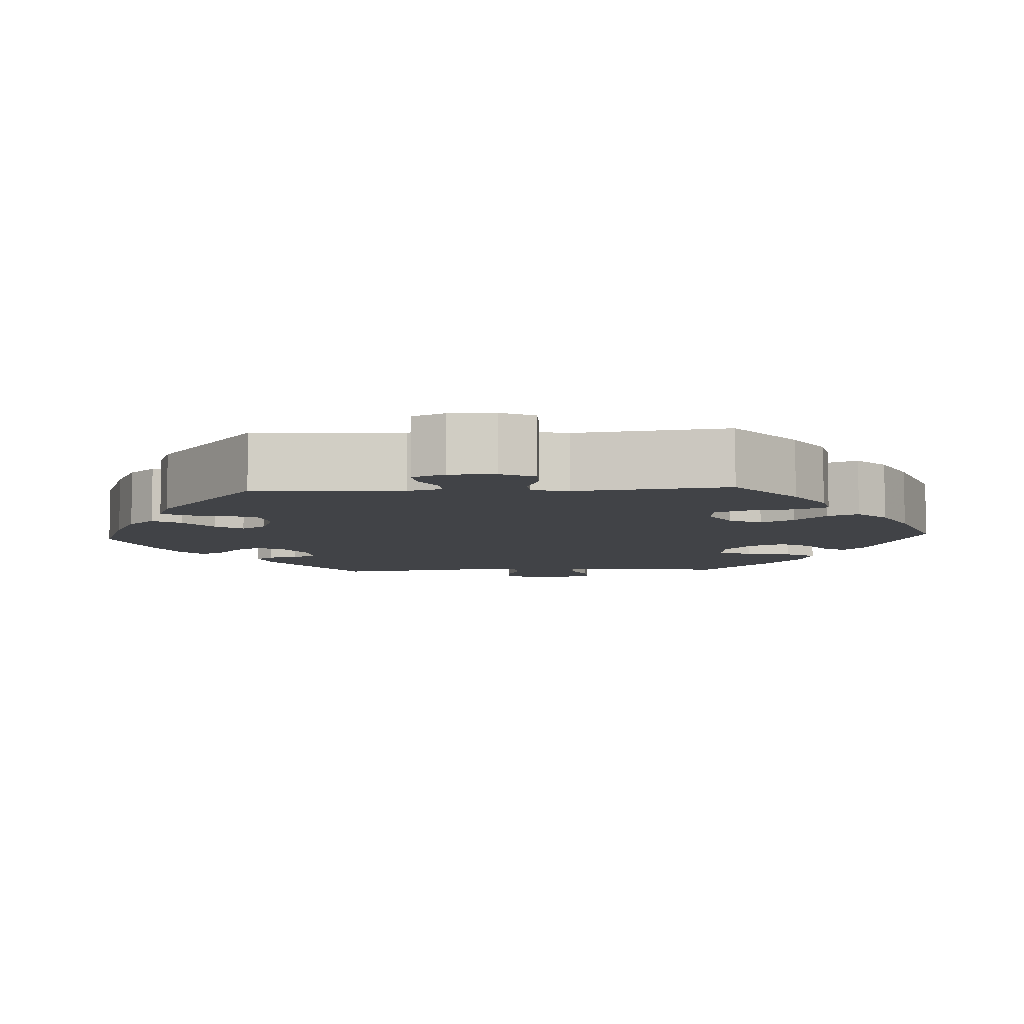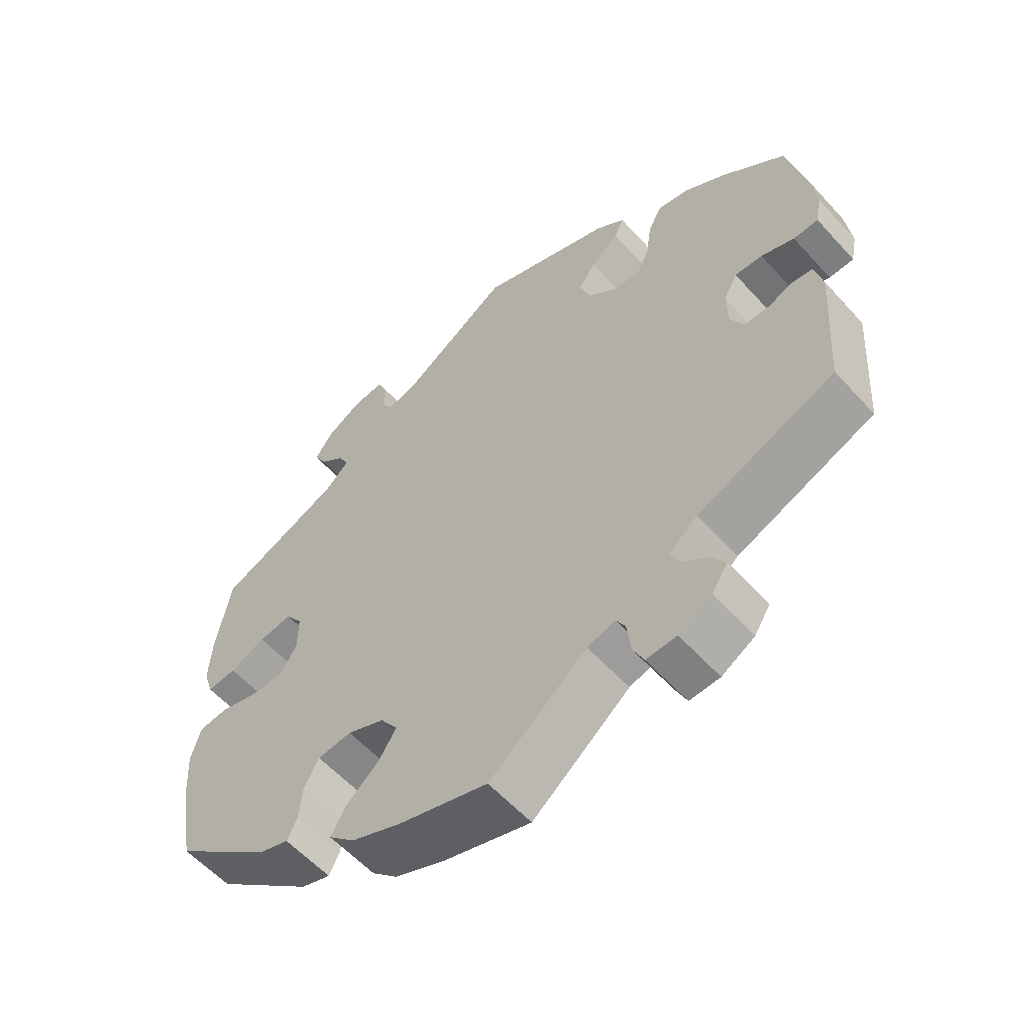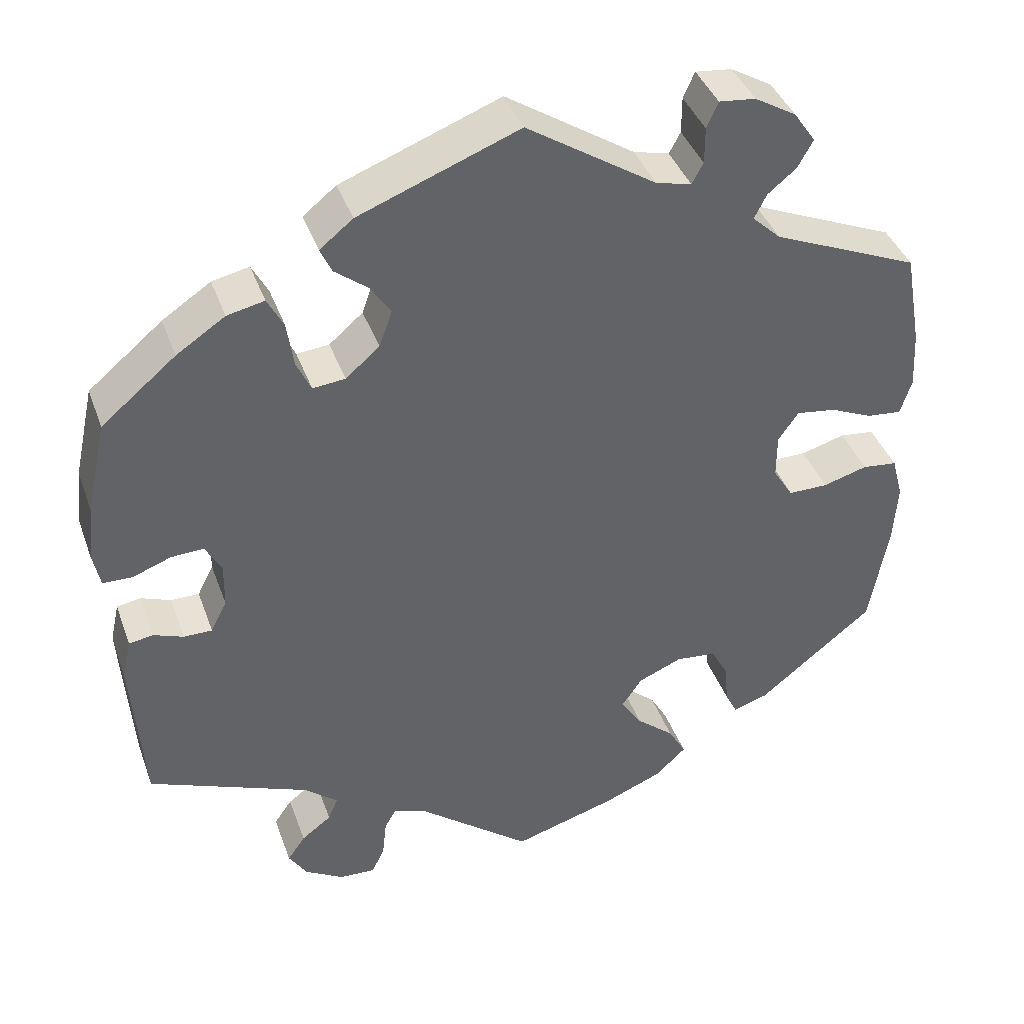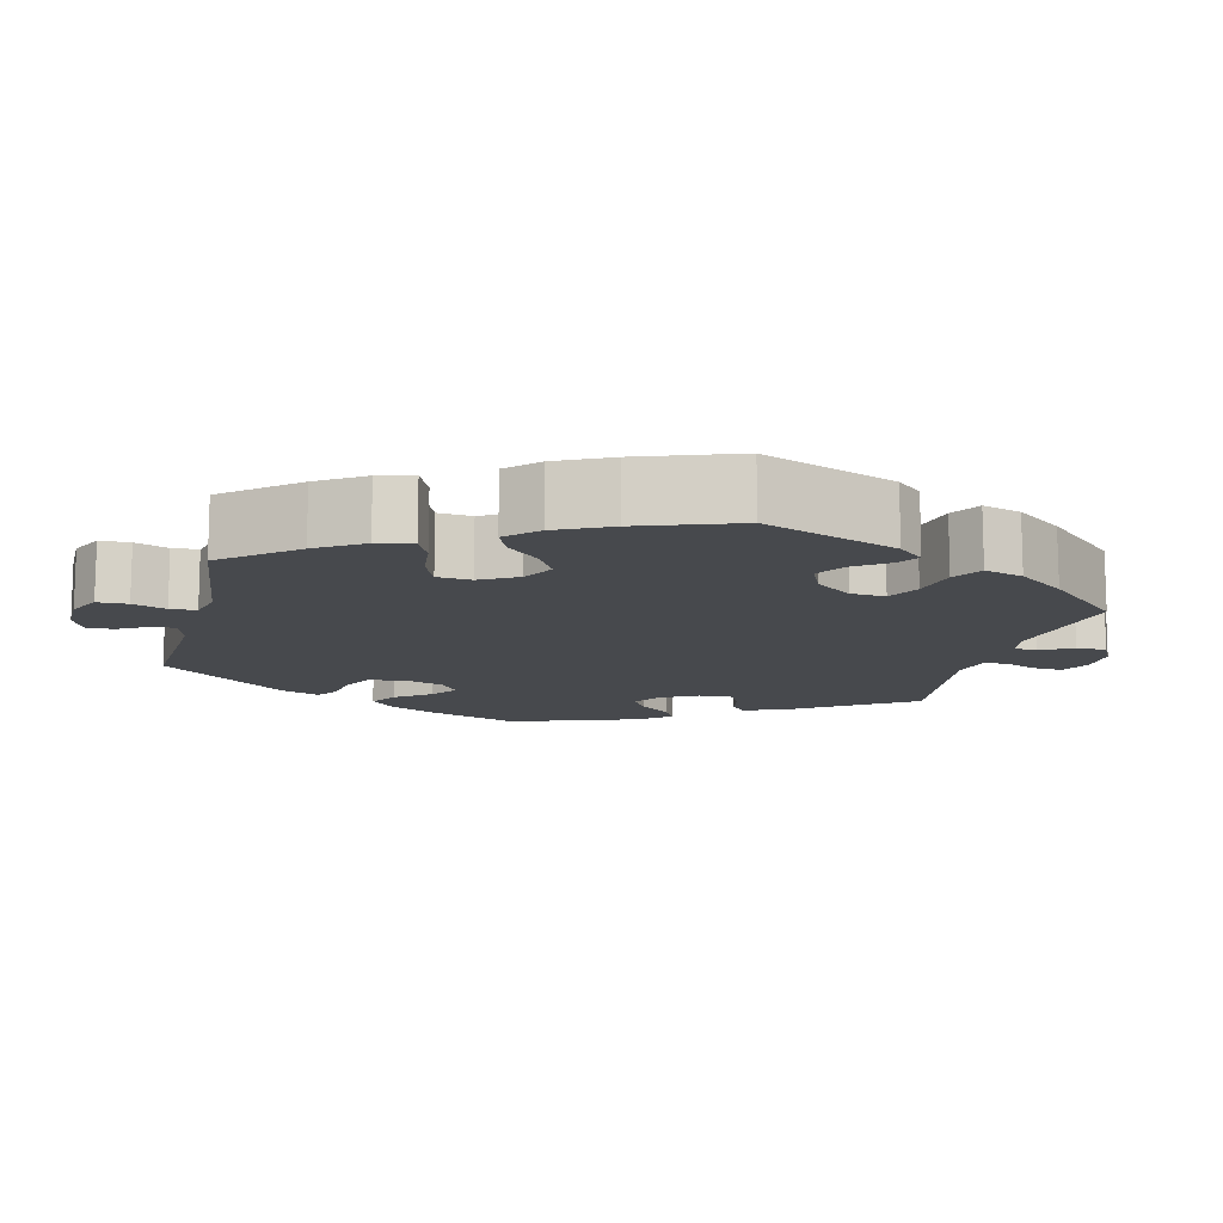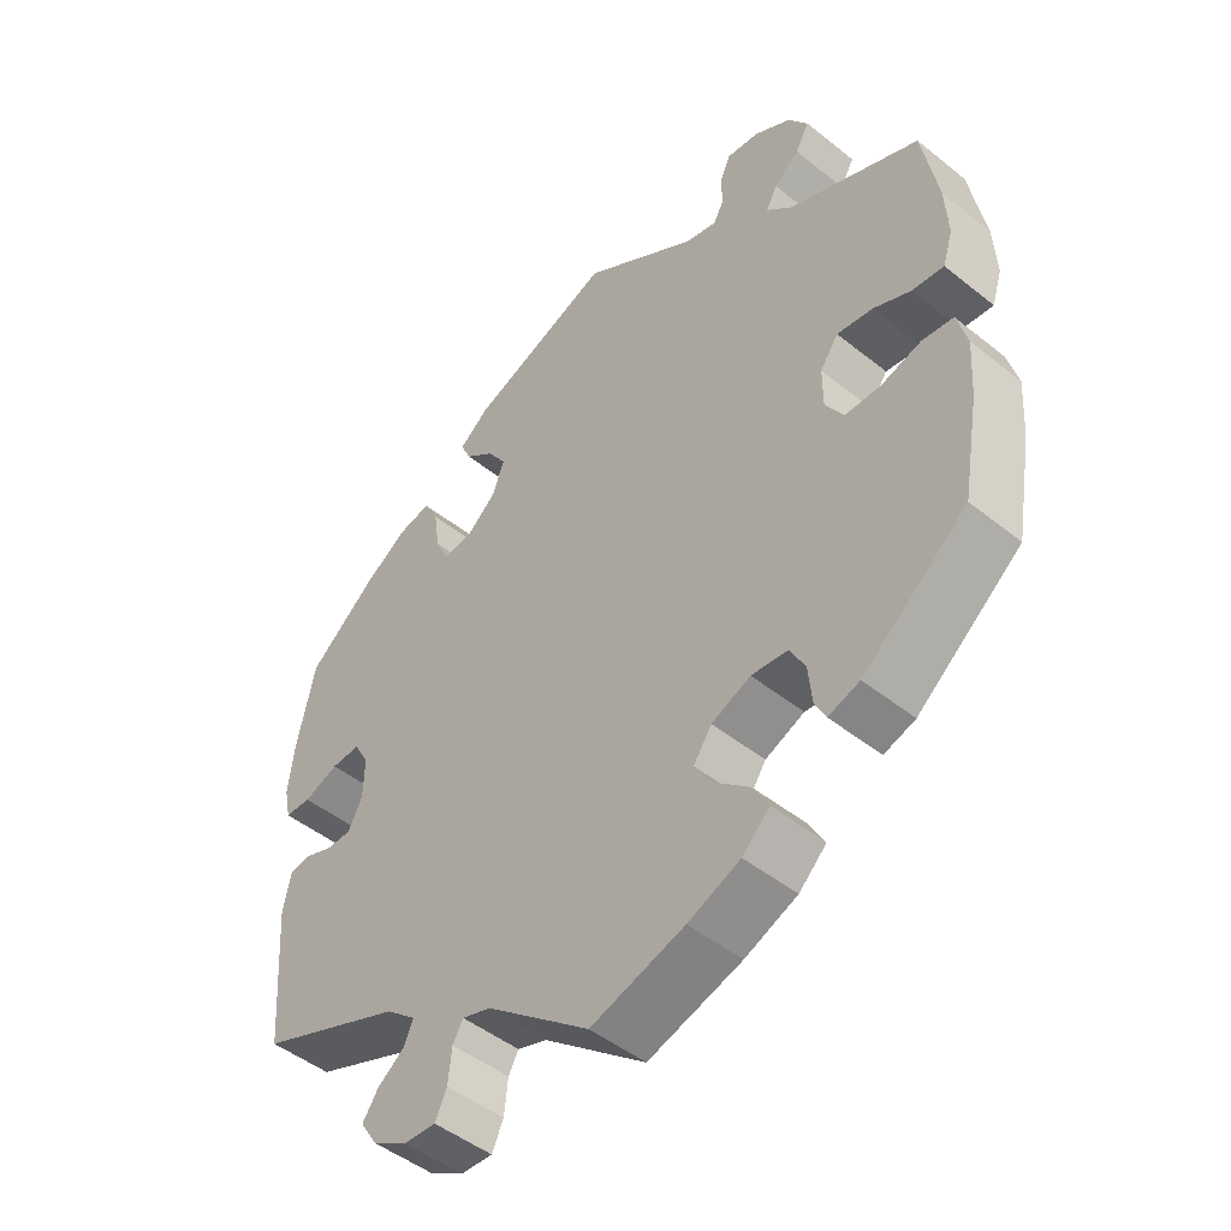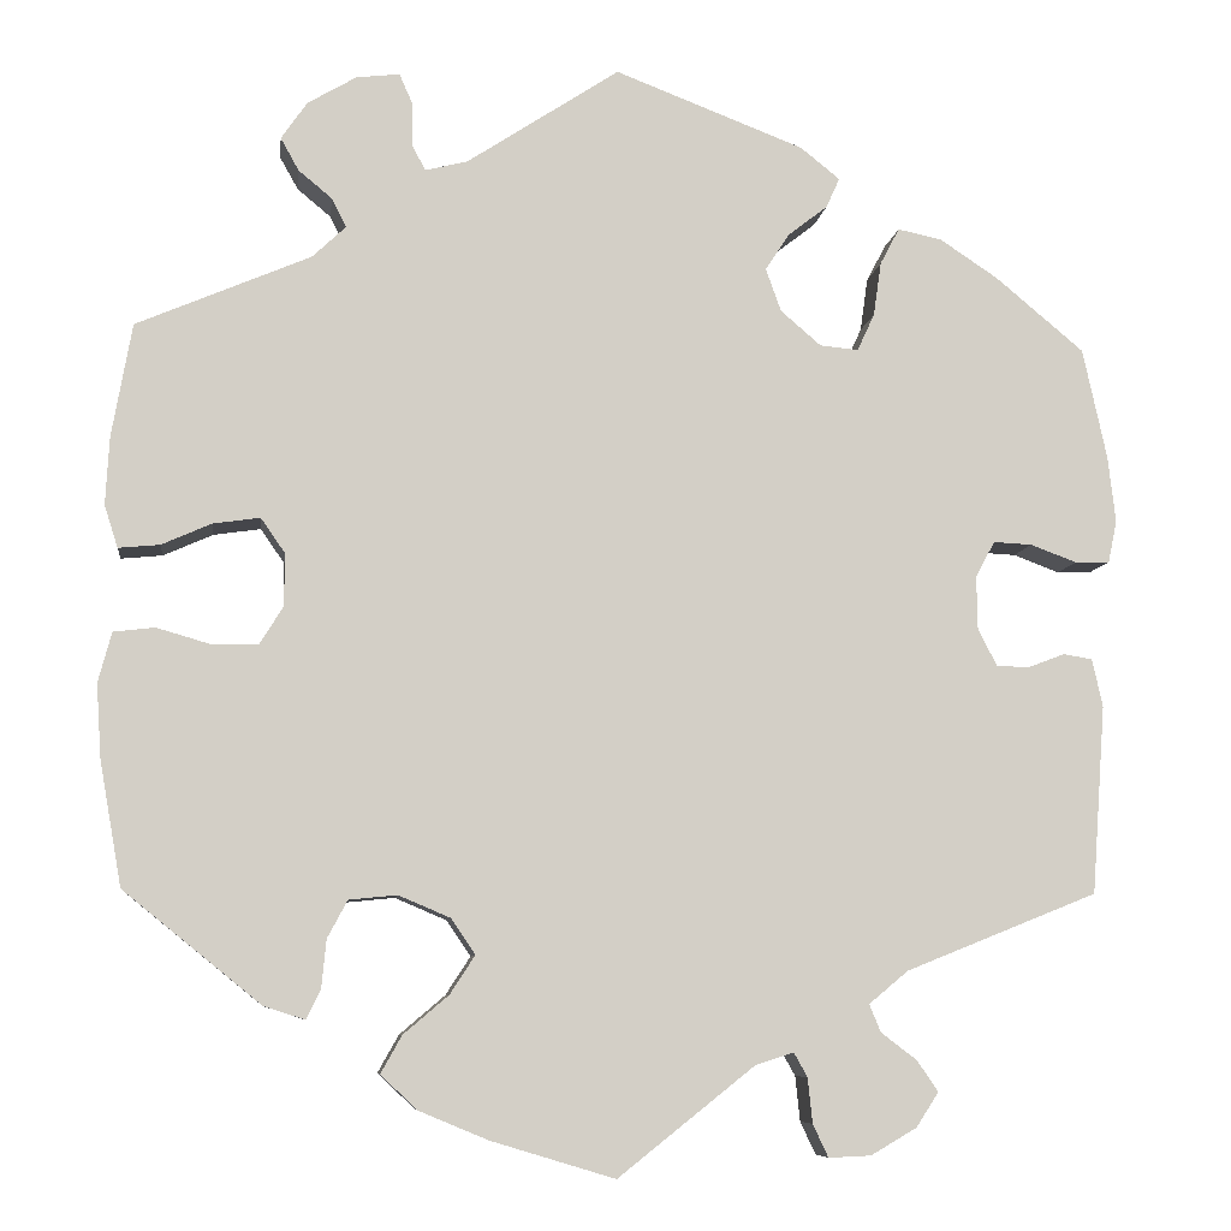
<metadata>
{"format":"obj","ext":"obj","renderer":"f3d","projection":"perspective","resolution":1024,"background":"white","views":[{"elev":-7.1,"azim":33.2,"up":"+Y"},{"elev":-58.1,"azim":-138.2,"up":"+Z"},{"elev":40.2,"azim":-18.9,"up":"+Z"},{"elev":-12.3,"azim":105.8,"up":"+Y"},{"elev":-47.8,"azim":48.0,"up":"+Z"},{"elev":-7.9,"azim":173.1,"up":"+Z"}]}
</metadata>
<code>
v 0.158 0.07 0.474
v 0.202 0.07 0.463
v 0.216 0.07 0.489
v 0.216 0.07 0.534
v 0.23 0.07 0.566
v 0.275 0.07 0.561
v 0.326 0.07 0.531
v 0.353 0.07 0.492
v 0.334 0.07 0.458
v 0.299 0.07 0.429
v 0.284 0.07 0.399
v 0.319 0.07 0.366
v 0.5 0.07 0.289
v 0.521 0.07 0.171
v 0.525 0.07 0.1
v 0.511 0.07 0.056
v 0.468 0.07 0.06
v 0.416 0.07 0.083
v 0.367 0.07 0.09
v 0.342 0.07 0.054
v 0.342 0.07 -0.001
v 0.367 0.07 -0.041
v 0.416 0.07 -0.041
v 0.471 0.07 -0.025
v 0.514 0.07 -0.03
v 0.528 0.07 -0.082
v 0.523 0.07 -0.159
v 0.5 0.07 -0.289
v 0.357 0.07 -0.405
v 0.314 0.07 -0.419
v 0.299 0.07 -0.389
v 0.294 0.07 -0.338
v 0.273 0.07 -0.299
v 0.223 0.07 -0.294
v 0.169 0.07 -0.317
v 0.144 0.07 -0.354
v 0.17 0.07 -0.394
v 0.217 0.07 -0.434
v 0.239 0.07 -0.473
v 0.201 0.07 -0.509
v 0.129 0.07 -0.539
v 0 0.07 -0.578
v -0.142 0.07 -0.465
v -0.182 0.07 -0.452
v -0.196 0.07 -0.477
v -0.201 0.07 -0.524
v -0.217 0.07 -0.558
v -0.261 0.07 -0.556
v -0.309 0.07 -0.528
v -0.332 0.07 -0.492
v -0.31 0.07 -0.46
v -0.273 0.07 -0.432
v -0.261 0.07 -0.403
v -0.302 0.07 -0.369
v -0.501 0.07 -0.289
v -0.515 0.07 -0.093
v -0.504 0.07 -0.043
v -0.474 0.07 -0.038
v -0.437 0.07 -0.052
v -0.402 0.07 -0.052
v -0.382 0.07 -0.013
v -0.381 0.07 0.043
v -0.401 0.07 0.08
v -0.441 0.07 0.078
v -0.489 0.07 0.06
v -0.525 0.07 0.061
v -0.534 0.07 0.105
v -0.526 0.07 0.174
v -0.501 0.07 0.289
v -0.409 0.07 0.366
v -0.349 0.07 0.406
v -0.303 0.07 0.416
v -0.283 0.07 0.378
v -0.275 0.07 0.322
v -0.257 0.07 0.283
v -0.217 0.07 0.287
v -0.175 0.07 0.323
v -0.159 0.07 0.368
v -0.184 0.07 0.406
v -0.225 0.07 0.438
v -0.239 0.07 0.469
v -0.198 0.07 0.502
v -0.001 0.07 0.578
v 0.158 0 0.474
v 0.202 0 0.463
v 0.216 0 0.489
v 0.216 0 0.534
v 0.23 0 0.566
v 0.275 0 0.561
v 0.326 0 0.531
v 0.353 0 0.492
v 0.334 0 0.458
v 0.299 0 0.429
v 0.284 0 0.399
v 0.319 0 0.366
v 0.5 0 0.289
v 0.521 0 0.171
v 0.525 0 0.1
v 0.511 0 0.056
v 0.468 0 0.06
v 0.416 0 0.083
v 0.367 0 0.09
v 0.342 0 0.054
v 0.342 0 -0.001
v 0.367 0 -0.041
v 0.416 0 -0.041
v 0.471 0 -0.025
v 0.514 0 -0.03
v 0.528 0 -0.082
v 0.523 0 -0.159
v 0.5 0 -0.289
v 0.357 0 -0.405
v 0.314 0 -0.419
v 0.299 0 -0.389
v 0.294 0 -0.338
v 0.273 0 -0.299
v 0.223 0 -0.294
v 0.169 0 -0.317
v 0.144 0 -0.354
v 0.17 0 -0.394
v 0.217 0 -0.434
v 0.239 0 -0.473
v 0.201 0 -0.509
v 0.129 0 -0.539
v 0 0 -0.578
v -0.142 0 -0.465
v -0.182 0 -0.452
v -0.196 0 -0.477
v -0.201 0 -0.524
v -0.217 0 -0.558
v -0.261 0 -0.556
v -0.309 0 -0.528
v -0.332 0 -0.492
v -0.31 0 -0.46
v -0.273 0 -0.432
v -0.261 0 -0.403
v -0.302 0 -0.369
v -0.501 0 -0.289
v -0.515 0 -0.093
v -0.504 0 -0.043
v -0.474 0 -0.038
v -0.437 0 -0.052
v -0.402 0 -0.052
v -0.382 0 -0.013
v -0.381 0 0.043
v -0.401 0 0.08
v -0.441 0 0.078
v -0.489 0 0.06
v -0.525 0 0.061
v -0.534 0 0.105
v -0.526 0 0.174
v -0.501 0 0.289
v -0.409 0 0.366
v -0.349 0 0.406
v -0.303 0 0.416
v -0.283 0 0.378
v -0.275 0 0.322
v -0.257 0 0.283
v -0.217 0 0.287
v -0.175 0 0.323
v -0.159 0 0.368
v -0.184 0 0.406
v -0.225 0 0.438
v -0.239 0 0.469
v -0.198 0 0.502
v -0.001 0 0.578
f 82 83 1
f 79 80 81 82
f 78 79 82 1
f 77 78 1 2
f 76 77 2
f 71 72 73 74
f 71 74 75
f 70 71 75
f 69 70 75
f 68 69 75
f 67 68 75 76
f 64 65 66 67
f 63 64 67 76
f 56 57 58 59
f 54 55 56 59
f 53 54 59 60
f 49 50 51 52
f 49 52 53
f 48 49 53
f 45 46 47 48
f 44 45 48 53
f 43 44 53 60
f 37 38 39 40
f 36 37 40 41
f 29 30 31 32
f 29 32 33
f 28 29 33
f 27 28 33 34
f 23 24 25 26
f 22 23 26 27
f 15 16 17 18
f 15 18 19
f 12 13 14 15
f 11 12 15 19
f 7 8 9 10
f 7 10 11
f 6 7 11
f 3 4 5 6
f 2 3 6 11
f 62 63 76 2
f 42 43 60 61
f 36 41 42 61
f 35 36 61 62
f 22 27 34 35
f 21 22 35 62
f 20 21 62 2
f 2 11 19 20
f 84 166 165
f 165 164 163 162
f 84 165 162 161
f 85 84 161 160
f 85 160 159
f 157 156 155 154
f 158 157 154
f 158 154 153
f 158 153 152
f 158 152 151
f 159 158 151 150
f 150 149 148 147
f 159 150 147 146
f 142 141 140 139
f 142 139 138 137
f 143 142 137 136
f 135 134 133 132
f 136 135 132
f 136 132 131
f 131 130 129 128
f 136 131 128 127
f 143 136 127 126
f 123 122 121 120
f 124 123 120 119
f 115 114 113 112
f 116 115 112
f 116 112 111
f 117 116 111 110
f 109 108 107 106
f 110 109 106 105
f 101 100 99 98
f 102 101 98
f 98 97 96 95
f 102 98 95 94
f 93 92 91 90
f 94 93 90
f 94 90 89
f 89 88 87 86
f 94 89 86 85
f 85 159 146 145
f 144 143 126 125
f 144 125 124 119
f 145 144 119 118
f 118 117 110 105
f 145 118 105 104
f 85 145 104 103
f 103 102 94 85
f 1 84 85 2
f 2 85 86 3
f 3 86 87 4
f 4 87 88 5
f 5 88 89 6
f 6 89 90 7
f 7 90 91 8
f 8 91 92 9
f 9 92 93 10
f 10 93 94 11
f 11 94 95 12
f 12 95 96 13
f 13 96 97 14
f 14 97 98 15
f 15 98 99 16
f 16 99 100 17
f 17 100 101 18
f 18 101 102 19
f 19 102 103 20
f 20 103 104 21
f 21 104 105 22
f 22 105 106 23
f 23 106 107 24
f 24 107 108 25
f 25 108 109 26
f 26 109 110 27
f 27 110 111 28
f 28 111 112 29
f 29 112 113 30
f 30 113 114 31
f 31 114 115 32
f 32 115 116 33
f 33 116 117 34
f 34 117 118 35
f 35 118 119 36
f 36 119 120 37
f 37 120 121 38
f 38 121 122 39
f 39 122 123 40
f 40 123 124 41
f 41 124 125 42
f 42 125 126 43
f 43 126 127 44
f 44 127 128 45
f 45 128 129 46
f 46 129 130 47
f 47 130 131 48
f 48 131 132 49
f 49 132 133 50
f 50 133 134 51
f 51 134 135 52
f 52 135 136 53
f 53 136 137 54
f 54 137 138 55
f 55 138 139 56
f 56 139 140 57
f 57 140 141 58
f 58 141 142 59
f 59 142 143 60
f 60 143 144 61
f 61 144 145 62
f 62 145 146 63
f 63 146 147 64
f 64 147 148 65
f 65 148 149 66
f 66 149 150 67
f 67 150 151 68
f 68 151 152 69
f 69 152 153 70
f 70 153 154 71
f 71 154 155 72
f 72 155 156 73
f 73 156 157 74
f 74 157 158 75
f 75 158 159 76
f 76 159 160 77
f 77 160 161 78
f 78 161 162 79
f 79 162 163 80
f 80 163 164 81
f 81 164 165 82
f 82 165 166 83
f 83 166 84 1

</code>
